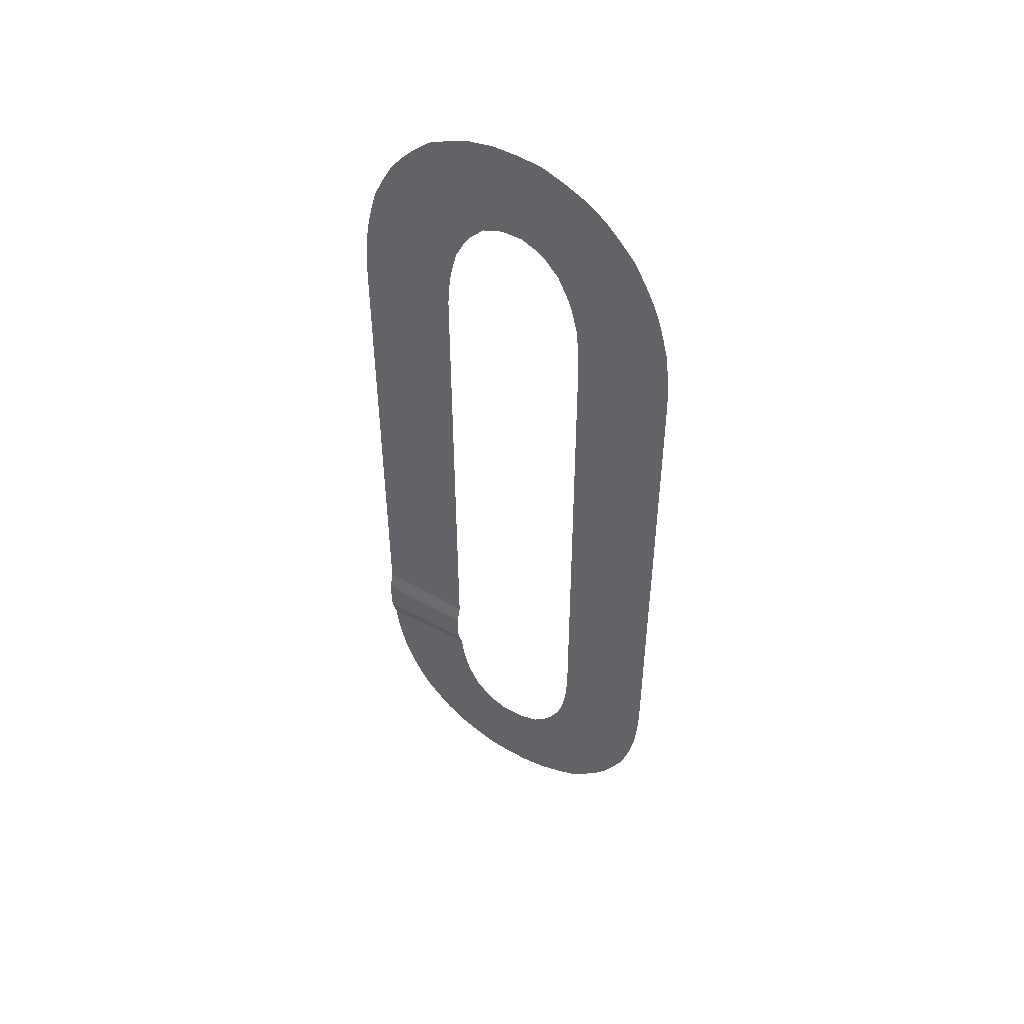
<metadata>
{"format":"obj","ext":"obj","renderer":"f3d","projection":"perspective","resolution":1024,"background":"white","views":[{"elev":51.2,"azim":-147.8,"up":"+Z"}]}
</metadata>
<code>
o BezierCurve_BezierCurve.003
v 0.01811 0 27.77
v 0.01815 0 26.34
v 0.01817 0 22.67
v 0.01819 0 17.22
v 0.01819 0 10.43
v 0.01819 0 2.751
v 0.01818 0 -5.381
v 0.01816 0 -13.52
v 0.01815 0 -21.22
v 0.01813 0 -28.04
v 0.01812 0 -33.53
v 0.01811 0 -37.25
v 0.01811 0 -38.76
v -0.5503 0 -44.64
v -2.122 0 -49.4
v -4.496 0 -53.05
v -7.471 0 -55.62
v -10.85 0 -57.11
v -14.43 0 -57.54
v -18 0 -56.93
v -21.38 0 -55.29
v -24.35 0 -52.63
v -26.73 0 -48.98
v -28.3 0 -44.33
v -28.87 0 -38.72
v -28.86 -0 -36.78
v -28.85 -0 -32.83
v -28.83 -0 -27.28
v -28.81 -0 -20.52
v -28.78 -0 -12.98
v -28.75 -0 -5.057
v -28.72 -0 2.841
v -28.7 -0 10.3
v -28.68 -0 16.92
v -28.66 -0 22.29
v -28.64 -0 26.01
v -28.64 -0 27.65
v -28.07 -0 33.8
v -26.51 -0 38.81
v -24.16 -0 42.71
v -21.21 -0 45.49
v -17.86 -0 47.15
v -14.31 -0 47.69
v -10.76 -0 47.13
v -7.413 -0 45.46
v -4.461 -0 42.68
v -2.107 -0 38.81
v -0.5471 -0 33.84
o Grid_Grid.004
v -23.01 -0 26.44
v -26.67 -0 26.58
v -30.67 -0 26.74
v -34.33 -0 26.88
v -22.92 -0 28.36
v -30.57 -0 28.92
v -26.58 -0 28.63
v -34.22 -1e-06 29.19
v -22.77 -0 30.1
v -30.38 -0 31.02
v -34.02 -0 31.46
v -26.41 -0 30.54
v -22.6 0 31.8
v -30.16 -0 33.11
v -33.77 -1e-06 33.73
v -26.22 -0 32.43
v -22.22 -0 33.32
v -29.65 -0 35.19
v -25.77 -0 34.21
v -33.21 -0 36.08
v -29.1 -0 37.26
v -21.83 -0 34.82
v -25.31 -0 35.99
v -32.57 -0 38.43
v -21.31 -0 36.18
v -24.67 -0 37.67
v -28.33 -0 39.28
v -31.67 -0 40.76
v -20.69 -0 37.43
v -23.87 -0 39.25
v -27.33 -0 41.24
v -30.51 -0 43.06
v -26.28 -0 43.17
v -29.23 -0 45.31
v -20.07 -0 38.66
v -23.04 -0 40.82
v -19.21 -0 39.55
v -21.87 -0 42.08
v -24.76 -0 44.83
v -27.41 -0 47.35
v -18.39 -0 40.44
v -20.67 -0 43.31
v -23.17 -0 46.43
v -25.45 -0 49.28
v -17.48 -0 41.06
v -23.15 -0 50.84
v -19.31 -0 44.23
v -21.32 -0 47.69
v -19.2 -0 48.59
v -20.5 -0 52.01
v -16.48 -0 41.44
v -17.78 -0 44.86
v -16.25 -0 45.46
v -15.53 -0 41.86
v -17.04 -0 49.37
v -17.75 -0 52.94
v -14.62 -0 45.45
v -14.73 -0 49.44
v -14.83 -0 53.09
v -14.52 -0 41.79
v -13.51 0 41.79
v -12.42 -0 49.37
v -12.99 -0 45.42
v -11.9 -0 52.98
v -12.54 -0 41.58
v -11.42 -0 45.07
v -9.091 -0 52.35
v -10.2 -0 48.88
v -11.57 0 41.14
v -9.91 -0 44.4
v -8.1 -0 47.96
v -6.442 -0 51.22
v -10.56 1e-06 40.73
v -8.406 0 43.71
v -3.916 -1e-06 49.89
v -6.056 -0 46.94
v -7.23 -0 42.47
v -1.939 -0 48
v -9.759 -0 39.82
v -4.468 -0 45.35
v -8.929 0 38.89
v -2.955 -0 43.69
v -0.1068 -0 45.98
v -6.071 -0 41.19
v -5.086 0 39.77
v -1.696 0 41.89
v 1.404 0 43.82
v -8.196 -0 37.82
v -7.582 0 36.58
v -4.289 -0 38.18
v -0.6962 -0 39.93
v 2.596 0 41.54
v -3.512 -0 36.58
v -6.958 -0 35.31
v 0.2419 -0 37.95
v 3.672 -0 39.22
v -6.586 0 33.81
v -3.058 -0 34.8
v 0.7913 -0 35.88
v 4.319 -0 36.88
v -6.228 -0 32.28
v -2.633 -0 33.01
v 4.876 0 34.53
v 1.287 0 33.8
v -5.965 0 30.68
v -2.33 0 31.17
v 1.632 0 31.71
v 5.261 0 32.21
v 5.474 0 29.93
v -5.817 0 28.98
v -2.164 0 29.29
v 1.821 0 29.62
v -5.68 0 27.26
v 5.645 0 27.66
v -2.013 -0 27.39
v 1.985 -0 27.53
v 1.999 0 25.5
v -5.666 0 25.35
v -2 0 25.42
v 5.665 0 25.57
v -5.666 0 23.42
v 2 0 23.47
v 5.667 0 23.5
v -2 0 23.45
v 5.667 0 21.46
v -5.667 0 21.46
v -2 0 21.46
v 2 0 21.46
v -5.667 0 19.46
v -2 0 19.46
v 2 0 19.46
v 5.667 0 19.46
v 5.667 0 17.46
v -5.667 0 17.46
v -2 0 17.46
v 2 0 17.46
v -2 0 15.46
v -5.667 0 15.46
v 2 0 15.46
v 5.667 0 15.46
v -5.667 0 13.46
v -2 0 13.46
v 2 0 13.46
v 5.667 0 13.46
v -5.667 0 11.46
v -2 0 11.46
v 2 0 11.46
v 5.667 0 11.46
v -5.667 0 9.461
v 5.667 0 9.461
v -2 0 9.461
v 2 0 9.461
v -5.667 0 7.461
v -2 0 7.461
v 2 0 7.461
v 5.667 0 7.461
v -2 0 5.461
v 2 0 5.461
v 5.667 0 5.461
v -5.667 0 5.461
v -5.667 0 3.461
v -2 0 3.461
v 2 0 3.461
v 5.667 0 3.461
v -5.667 0 1.461
v -2 0 1.461
v 2 0 1.461
v 5.667 0 1.461
v 5.667 0 -0.5389
v -5.667 0 -0.5389
v -2 0 -0.5389
v 2 0 -0.5389
v -5.667 0 -2.539
v 2 0 -2.539
v 5.667 0 -2.539
v -2 0 -2.539
v -5.667 0 -4.539
v -2 0 -4.539
v 2 0 -4.539
v 5.667 0 -4.539
v 5.667 0 -6.539
v -5.667 0 -6.539
v -2 0 -6.539
v 2 0 -6.539
v 2 0 -8.539
v -5.667 0 -8.539
v -2 0 -8.539
v 5.667 0 -8.539
v -5.667 0 -10.54
v -2 0 -10.54
v 2 0 -10.54
v 5.667 0 -10.54
v 5.667 -0 -12.54
v -5.667 1e-06 -12.54
v -2 0 -12.54
v 2 -0 -12.54
v 2 0 -14.54
v 5.667 0 -14.54
v -5.667 0 -14.54
v -2 0 -14.54
v 2 0 -16.54
v -5.667 0 -16.54
v -2 0 -16.54
v 5.667 0 -16.54
v -5.667 1e-06 -18.54
v -2 0 -18.54
v 5.667 -0 -18.54
v 2 -0 -18.54
v -5.667 0 -20.54
v 2 0 -20.54
v -2 0 -20.54
v 5.667 0 -20.54
v -5.667 0 -22.54
v -2 0 -22.54
v 2 0 -22.54
v 5.667 0 -22.54
v -5.667 0 -24.54
v -2 0 -24.54
v 5.667 0 -24.54
v 2 0 -24.54
v -5.667 1e-06 -26.54
v -2 0 -26.54
v 2 -0 -26.54
v 5.667 -0 -26.54
v -2 0 -28.54
v -5.667 1e-06 -28.54
v 2 -0 -28.54
v 5.667 -0 -28.54
v -2 0 -30.54
v -5.667 1e-06 -30.54
v 2 -0 -30.54
v 5.667 -0 -30.54
v -5.667 1e-06 -32.54
v -2 0 -32.54
v 2 -0 -32.54
v 5.667 -0 -32.54
v -2 0.5826 -34.53
v 5.667 0.5826 -34.58
v -5.667 0.5826 -34.5
v 2 0.5826 -34.55
v 1.995 0.5826 -36.57
v -5.672 0.5826 -36.45
v -2.004 0.5826 -36.51
v 5.66 0.5826 -36.62
v -5.736 0.5826 -38.29
v 1.924 0.5826 -38.62
v 5.584 0.5826 -38.79
v -2.072 0.5826 -38.45
v -5.862 0 -39.98
v -2.214 0 -40.33
v 1.767 -0 -40.72
v 5.415 -0 -41.08
v -5.999 1e-06 -41.64
v -2.372 0 -42.21
v 1.579 0 -42.83
v 5.193 0 -43.39
v 1.121 -0 -44.92
v -6.337 0 -43.16
v -2.771 0 -44
v 4.686 -1e-06 -45.76
v 4.083 -0 -48.13
v -6.691 0 -44.64
v -3.202 0 -45.77
v 0.6016 -0 -47
v -0.1306 -0 -49.04
v -7.166 1e-06 -46
v -3.8 0 -47.45
v 3.225 -1e-06 -50.49
v -7.777 -0 -47.2
v -4.599 0 -49.02
v -1.13 -0 -51.01
v 2.047 -0 -52.83
v -5.418 0 -50.57
v -2.2 -0 -52.94
v -8.373 0 -48.39
v 0.7352 -0 -55.11
v -9.21 0 -49.25
v -6.59 0 -51.8
v -3.73 -0 -54.59
v -1.111 -0 -57.15
v -7.798 -0 -53
v -10.03 0 -50.09
v -5.361 -0 -56.16
v -3.134 -0 -59.06
v -10.93 1e-06 -50.71
v -9.154 0 -53.92
v -7.217 -0 -57.41
v -5.45 -1e-06 -60.61
v -10.7 0 -54.51
v -11.95 0 -51.07
v -9.347 -0 -58.27
v -8.105 -1e-06 -61.71
v -12.26 0 -55.08
v -11.52 -0 -59
v -12.94 1e-06 -51.47
v -10.84 -1e-06 -62.58
v -13.91 0 -55.08
v -14 1e-06 -51.43
v -13.8 -0 -59.08
v -13.7 -0 -62.73
v -15.56 0 -55.03
v -15.07 0 -51.4
v -16.09 -0 -58.99
v -16.58 -1e-06 -62.61
v -17.17 0 -54.73
v -18.31 -0 -58.56
v -19.35 -0 -62.05
v -16.12 1e-06 -51.21
v -18.72 0 -54.09
v -20.42 -0 -57.7
v -17.16 1e-06 -50.78
v -21.98 -1e-06 -61.01
v -18.22 0 -50.37
v -20.26 0 -53.42
v -22.49 -0 -56.74
v -24.51 -0 -59.77
v -19.08 1e-06 -49.51
v -21.5 0 -52.25
v -24.15 -0 -55.24
v -26.57 -1e-06 -57.99
v -22.7 0 -51.02
v -19.94 1e-06 -48.61
v -25.72 -0 -53.64
v -28.48 -1e-06 -56.04
v -20.71 1e-06 -47.6
v -23.75 0 -49.65
v -27.06 -0 -51.88
v -30.09 -1e-06 -53.92
v -21.33 0 -46.4
v -24.58 0 -48.09
v -28.12 -0 -49.94
v -31.37 -1e-06 -51.64
v -25.39 0 -46.52
v -29.11 -0 -47.98
v -32.51 -1e-06 -49.31
v -21.97 1e-06 -45.18
v -22.35 1e-06 -43.74
v -25.86 0 -44.78
v -29.7 -0 -45.91
v -33.21 -1e-06 -46.94
v -22.7 0 -42.25
v -30.2 -0 -43.82
v -26.29 0 -43
v -33.78 -0 -44.57
v -22.96 1e-06 -40.69
v -26.59 0 -41.18
v -30.56 -0 -41.72
v -34.19 -0 -42.21
v -23.09 0 -39.03
v -26.74 -0 -39.31
v -30.73 -0 -39.61
v -34.38 0 -39.89
v -23.21 1e-06 -37.33
v -26.88 0 -37.42
v -30.87 -0 -37.51
v -34.54 -0 -37.6
v -23.22 -0 -35.42
v -26.89 0 -35.45
v -30.89 -0 -35.48
v -34.56 -0 -35.51
v -23.22 1e-06 -33.46
v -30.88 -0 -33.47
v -34.55 -0 -33.47
v -26.88 0 -33.47
v -26.88 0 -31.47
v -23.21 1e-06 -31.48
v -30.88 -0 -31.46
v -34.54 -0 -31.45
v -23.2 1e-06 -29.49
v -26.87 0 -29.47
v -34.54 -0 -29.45
v -30.87 -0 -29.46
v -26.86 0 -27.47
v -23.2 0 -27.49
v -30.86 -0 -27.46
v -34.53 0 -27.45
v -23.19 0 -25.49
v -30.86 0 -25.46
v -34.52 0 -25.45
v -26.86 0 -25.47
v -23.18 0 -23.49
v -26.85 -0 -23.47
v -34.52 0 -23.45
v -30.85 -0 -23.46
v -34.51 -1e-06 -21.45
v -23.18 1e-06 -21.49
v -26.84 0 -21.47
v -30.84 -0 -21.46
v -34.5 -1e-06 -19.45
v -23.17 1e-06 -19.49
v -26.84 0 -19.47
v -30.84 -0 -19.46
v -23.16 1e-06 -17.49
v -26.83 0 -17.47
v -30.83 -0 -17.46
v -34.5 -1e-06 -17.45
v -23.16 1e-06 -15.49
v -34.49 -1e-06 -15.45
v -26.82 0 -15.48
v -30.82 -0 -15.46
v -26.82 0 -13.48
v -23.15 1e-06 -13.49
v -30.82 -0 -13.46
v -34.48 -1e-06 -13.45
v -23.14 1e-06 -11.49
v -34.48 -1e-06 -11.45
v -26.81 0 -11.48
v -30.81 -0 -11.46
v -34.47 -1e-06 -9.448
v -23.14 1e-06 -9.488
v -26.8 0 -9.475
v -30.8 -0 -9.461
v -23.13 1e-06 -7.488
v -26.8 0 -7.475
v -30.8 -0 -7.461
v -34.46 -1e-06 -7.448
v -23.12 2e-06 -5.488
v -26.79 0 -5.475
v -30.79 -1e-06 -5.461
v -34.45 -1e-06 -5.448
v -23.11 1e-06 -3.488
v -26.78 0 -3.475
v -30.78 -0 -3.461
v -34.45 -1e-06 -3.448
v -23.11 1e-06 -1.488
v -26.77 0 -1.475
v -34.44 -1e-06 -1.448
v -30.77 -0 -1.461
v -23.1 1e-06 0.5119
v -26.77 0 0.5248
v -34.43 -2e-06 0.5518
v -30.77 -1e-06 0.5389
v -23.09 1e-06 2.512
v -26.76 0 2.525
v -30.76 -1e-06 2.539
v -34.43 -1e-06 2.552
v -26.75 0 4.525
v -23.09 1e-06 4.512
v -30.75 -1e-06 4.539
v -34.42 -2e-06 4.552
v -23.08 1e-06 6.512
v -30.75 -1e-06 6.539
v -26.75 0 6.525
v -34.41 -1e-06 6.552
v -23.07 1e-06 8.512
v -30.74 -1e-06 8.539
v -34.41 -1e-06 8.552
v -26.74 0 8.525
v -26.73 0 10.52
v -30.73 -1e-06 10.54
v -23.07 1e-06 10.51
v -34.4 -1e-06 10.55
v -23.06 1e-06 12.51
v -30.72 -0 12.54
v -26.72 0 12.52
v -34.39 -1e-06 12.55
v -23.05 1e-06 14.51
v -26.72 0 14.52
v -30.72 -0 14.54
v -34.38 -1e-06 14.55
v -23.04 1e-06 16.51
v -34.38 -1e-06 16.55
v -26.71 0 16.52
v -30.71 -1e-06 16.54
v -26.7 -0 18.52
v -30.7 -0 18.54
v -34.37 -1e-06 18.55
v -23.04 0 18.51
v -23.03 0 20.51
v -26.7 -0 20.52
v -30.7 -0 20.54
v -34.36 0 20.55
v -23.02 1e-06 22.5
v -26.69 -0 22.52
v -30.69 -1e-06 22.54
v -34.36 -1e-06 22.56
v -23.02 -0 24.43
v -26.68 -0 24.5
v -30.68 -0 24.58
v -34.35 -0 24.65
f 175 176 179
f 203 206 205
f 319 322 321
f 466 467 471
f 511 512 514
f 519 523 522
f 51 54 55
f 54 58 60
f 58 62 64
f 64 62 66
f 66 69 71
f 69 75 74
f 74 75 79
f 79 81 84
f 84 81 87
f 87 91 90
f 90 91 96
f 95 96 97
f 97 103 101
f 101 103 106
f 106 110 111
f 110 116 114
f 114 116 119
f 119 124 122
f 122 124 128
f 125 128 130
f 132 130 134
f 133 134 139
f 139 143 141
f 141 143 147
f 146 147 152
f 150 152 155
f 154 155 160
f 160 164 163
f 163 164 165
f 167 165 170
f 172 170 176
f 179 184 183
f 183 184 187
f 185 187 191
f 190 191 195
f 195 200 199
f 200 203 202
f 206 211 210
f 211 215 214
f 215 220 219
f 219 220 222
f 222 227 226
f 227 232 231
f 232 233 235
f 233 239 238
f 239 244 243
f 244 245 248
f 245 249 251
f 249 256 254
f 254 256 258
f 259 258 263
f 262 263 268
f 266 268 271
f 270 271 275
f 275 279 277
f 279 283 282
f 283 288 285
f 288 289 291
f 291 289 294
f 296 294 299
f 299 303 302
f 302 303 305
f 305 312 311
f 312 313 315
f 315 313 319
f 321 322 327
f 327 331 329
f 331 335 334
f 334 335 339
f 339 342 341
f 341 342 347
f 347 351 349
f 351 354 353
f 353 354 358
f 358 363 362
f 362 363 367
f 366 367 371
f 369 371 375
f 374 375 379
f 379 382 381
f 381 382 387
f 386 387 390
f 391 390 395
f 394 395 399
f 399 403 402
f 402 403 407
f 406 407 410
f 412 410 415
f 413 415 420
f 420 423 421
f 421 423 426
f 428 426 432
f 430 432 436
f 435 436 440
f 439 440 443
f 442 443 448
f 448 451 449
f 451 456 455
f 455 456 460
f 459 460 463
f 462 463 467
f 470 471 476
f 474 476 480
f 478 480 483
f 483 487 485
f 485 487 490
f 491 490 494
f 496 494 498
f 497 498 502
f 503 502 507
f 506 507 512
f 513 514 519
f 523 527 526
f 527 51 50
f 178 175 179
f 202 203 205
f 318 319 321
f 470 466 471
f 513 511 514
f 518 519 522
f 50 51 55
f 55 54 60
f 60 58 64
f 67 64 66
f 67 66 71
f 71 69 74
f 78 74 79
f 78 79 84
f 86 84 87
f 86 87 90
f 95 90 96
f 100 95 97
f 100 97 101
f 105 101 106
f 105 106 111
f 111 110 114
f 118 114 119
f 118 119 122
f 125 122 128
f 132 125 130
f 133 132 134
f 138 133 139
f 138 139 141
f 146 141 147
f 150 146 152
f 154 150 155
f 159 154 160
f 159 160 163
f 167 163 165
f 172 167 170
f 175 172 176
f 178 179 183
f 185 183 187
f 190 185 191
f 194 190 195
f 194 195 199
f 199 200 202
f 205 206 210
f 210 211 214
f 214 215 219
f 224 219 222
f 224 222 226
f 226 227 231
f 231 232 235
f 235 233 238
f 238 239 243
f 243 244 248
f 248 245 251
f 251 249 254
f 259 254 258
f 262 259 263
f 266 262 268
f 270 266 271
f 273 270 275
f 273 275 277
f 277 279 282
f 282 283 285
f 285 288 291
f 296 291 294
f 298 296 299
f 298 299 302
f 307 302 305
f 307 305 311
f 311 312 315
f 318 315 319
f 326 321 327
f 326 327 329
f 329 331 334
f 337 334 339
f 337 339 341
f 345 341 347
f 345 347 349
f 349 351 353
f 357 353 358
f 357 358 362
f 366 362 367
f 369 366 371
f 374 369 375
f 378 374 379
f 378 379 381
f 386 381 387
f 391 386 390
f 394 391 395
f 398 394 399
f 398 399 402
f 406 402 407
f 412 406 410
f 413 412 415
f 418 413 420
f 418 420 421
f 428 421 426
f 430 428 432
f 435 430 436
f 439 435 440
f 442 439 443
f 447 442 448
f 447 448 449
f 449 451 455
f 459 455 460
f 462 459 463
f 466 462 467
f 474 470 476
f 478 474 480
f 482 478 483
f 482 483 485
f 491 485 490
f 496 491 494
f 497 496 498
f 503 497 502
f 506 503 507
f 511 506 512
f 518 513 519
f 522 523 526
f 526 527 50
f 71 74 73
f 80 82 81
f 103 104 107
f 118 122 121
f 174 175 178
f 204 207 206
f 235 238 237
f 251 254 253
f 280 284 283
f 352 355 354
f 371 372 376
f 380 383 382
f 401 402 406
f 407 408 411
f 423 424 427
f 518 522 521
f 520 524 523
f 50 55 53
f 52 56 54
f 55 60 57
f 56 59 58
f 60 64 61
f 59 63 62
f 61 64 67
f 62 63 68
f 67 71 70
f 68 72 69
f 72 76 75
f 74 78 77
f 76 80 79
f 78 84 83
f 83 84 86
f 81 82 88
f 86 90 89
f 88 92 91
f 89 90 95
f 91 92 94
f 93 95 100
f 96 94 98
f 100 101 102
f 98 104 103
f 102 101 105
f 105 111 109
f 107 112 110
f 111 114 113
f 112 115 116
f 113 114 118
f 116 115 120
f 120 123 124
f 121 122 125
f 124 123 126
f 127 125 132
f 128 126 131
f 129 132 133
f 130 131 135
f 136 133 138
f 134 135 140
f 138 141 142
f 140 144 143
f 142 141 146
f 143 144 148
f 145 146 150
f 147 148 151
f 149 150 154
f 152 151 156
f 153 154 159
f 155 156 157
f 159 163 161
f 157 162 164
f 161 163 167
f 164 162 168
f 166 167 172
f 165 168 171
f 169 172 175
f 170 171 173
f 176 173 180
f 177 178 183
f 179 180 181
f 182 183 185
f 184 181 188
f 186 185 190
f 188 192 191
f 190 194 193
f 191 192 196
f 193 194 199
f 195 196 198
f 199 202 201
f 200 198 204
f 201 202 205
f 208 205 210
f 207 212 211
f 210 214 213
f 211 212 216
f 214 219 218
f 215 216 217
f 218 219 224
f 217 223 222
f 224 226 225
f 223 228 227
f 226 231 230
f 227 228 229
f 231 235 234
f 229 236 233
f 236 240 239
f 238 243 242
f 240 241 244
f 243 248 247
f 241 246 245
f 248 251 250
f 246 252 249
f 249 252 255
f 254 259 257
f 255 260 258
f 259 262 261
f 260 264 263
f 262 266 265
f 264 267 268
f 266 270 269
f 267 272 271
f 270 273 274
f 272 276 275
f 273 277 278
f 276 280 279
f 277 282 281
f 282 285 287
f 284 286 288
f 285 291 290
f 286 292 289
f 290 291 296
f 289 292 295
f 293 296 298
f 294 295 300
f 298 302 301
f 300 304 303
f 301 302 307
f 303 304 308
f 307 311 310
f 308 309 312
f 311 315 314
f 309 316 313
f 314 315 318
f 313 316 320
f 318 321 323
f 320 324 322
f 323 321 326
f 322 324 328
f 326 329 330
f 328 332 331
f 329 334 333
f 332 336 335
f 333 334 337
f 335 336 340
f 337 341 343
f 340 344 342
f 343 341 345
f 342 344 348
f 345 349 350
f 348 352 351
f 349 353 356
f 356 353 357
f 354 355 360
f 357 362 361
f 360 364 363
f 361 362 366
f 363 364 368
f 365 366 369
f 367 368 372
f 370 369 374
f 373 374 378
f 375 376 380
f 378 381 384
f 384 381 386
f 382 383 388
f 385 386 391
f 387 388 392
f 389 391 394
f 390 392 396
f 393 394 398
f 395 396 400
f 398 402 401
f 400 404 403
f 403 404 408
f 405 406 412
f 409 412 413
f 410 411 416
f 414 413 418
f 415 416 419
f 418 421 422
f 419 424 423
f 422 421 428
f 425 428 430
f 426 427 431
f 429 430 435
f 432 431 433
f 434 435 439
f 436 433 437
f 438 439 442
f 440 437 444
f 441 442 447
f 443 444 446
f 447 449 450
f 446 452 451
f 450 449 455
f 451 452 454
f 453 455 459
f 456 454 457
f 458 459 462
f 460 457 464
f 461 462 466
f 463 464 468
f 465 466 470
f 467 468 472
f 469 470 474
f 471 472 475
f 473 474 478
f 476 475 479
f 477 478 482
f 480 479 484
f 481 482 485
f 484 488 487
f 486 485 491
f 487 488 492
f 489 491 496
f 490 492 495
f 493 496 497
f 494 495 500
f 499 497 503
f 498 500 504
f 501 503 506
f 502 504 508
f 505 506 511
f 507 508 510
f 509 511 513
f 512 510 515
f 516 513 518
f 514 515 520
f 522 526 525
f 524 528 527
f 526 50 49
f 528 52 51
f 70 71 73
f 79 80 81
f 106 103 107
f 117 118 121
f 177 174 178
f 203 204 206
f 234 235 237
f 250 251 253
f 279 280 283
f 351 352 354
f 375 371 376
f 379 380 382
f 405 401 406
f 410 407 411
f 426 423 427
f 517 518 521
f 519 520 523
f 49 50 53
f 51 52 54
f 53 55 57
f 54 56 58
f 57 60 61
f 58 59 62
f 65 61 67
f 66 62 68
f 65 67 70
f 66 68 69
f 69 72 75
f 73 74 77
f 75 76 79
f 77 78 83
f 85 83 86
f 87 81 88
f 85 86 89
f 87 88 91
f 93 89 95
f 96 91 94
f 99 93 100
f 97 96 98
f 99 100 102
f 97 98 103
f 108 102 105
f 108 105 109
f 106 107 110
f 109 111 113
f 110 112 116
f 117 113 118
f 119 116 120
f 119 120 124
f 127 121 125
f 128 124 126
f 129 127 132
f 130 128 131
f 136 129 133
f 134 130 135
f 137 136 138
f 139 134 140
f 137 138 142
f 139 140 143
f 145 142 146
f 147 143 148
f 149 145 150
f 152 147 151
f 153 149 154
f 155 152 156
f 158 153 159
f 160 155 157
f 158 159 161
f 160 157 164
f 166 161 167
f 165 164 168
f 169 166 172
f 170 165 171
f 174 169 175
f 176 170 173
f 179 176 180
f 182 177 183
f 184 179 181
f 186 182 185
f 187 184 188
f 189 186 190
f 187 188 191
f 189 190 193
f 195 191 196
f 197 193 199
f 200 195 198
f 197 199 201
f 203 200 204
f 208 201 205
f 209 208 210
f 206 207 211
f 209 210 213
f 215 211 216
f 213 214 218
f 220 215 217
f 221 218 224
f 220 217 222
f 221 224 225
f 222 223 227
f 225 226 230
f 232 227 229
f 230 231 234
f 232 229 233
f 233 236 239
f 237 238 242
f 239 240 244
f 242 243 247
f 244 241 245
f 247 248 250
f 245 246 249
f 256 249 255
f 253 254 257
f 256 255 258
f 257 259 261
f 258 260 263
f 261 262 265
f 263 264 268
f 265 266 269
f 268 267 271
f 269 270 274
f 271 272 275
f 274 273 278
f 275 276 279
f 278 277 281
f 281 282 287
f 283 284 288
f 287 285 290
f 288 286 289
f 293 290 296
f 294 289 295
f 297 293 298
f 299 294 300
f 297 298 301
f 299 300 303
f 306 301 307
f 305 303 308
f 306 307 310
f 305 308 312
f 310 311 314
f 312 309 313
f 317 314 318
f 319 313 320
f 317 318 323
f 319 320 322
f 325 323 326
f 327 322 328
f 325 326 330
f 327 328 331
f 330 329 333
f 331 332 335
f 338 333 337
f 339 335 340
f 338 337 343
f 339 340 342
f 346 343 345
f 347 342 348
f 346 345 350
f 347 348 351
f 350 349 356
f 359 356 357
f 358 354 360
f 359 357 361
f 358 360 363
f 365 361 366
f 367 363 368
f 370 365 369
f 371 367 372
f 373 370 374
f 377 373 378
f 379 375 380
f 377 378 384
f 385 384 386
f 387 382 388
f 389 385 391
f 390 387 392
f 393 389 394
f 395 390 396
f 397 393 398
f 399 395 400
f 397 398 401
f 399 400 403
f 407 403 408
f 409 405 412
f 414 409 413
f 415 410 416
f 417 414 418
f 420 415 419
f 417 418 422
f 420 419 423
f 425 422 428
f 429 425 430
f 432 426 431
f 434 429 435
f 436 432 433
f 438 434 439
f 440 436 437
f 441 438 442
f 443 440 444
f 445 441 447
f 448 443 446
f 445 447 450
f 448 446 451
f 453 450 455
f 456 451 454
f 458 453 459
f 460 456 457
f 461 458 462
f 463 460 464
f 465 461 466
f 467 463 468
f 469 465 470
f 471 467 472
f 473 469 474
f 476 471 475
f 477 473 478
f 480 476 479
f 481 477 482
f 483 480 484
f 486 481 485
f 483 484 487
f 489 486 491
f 490 487 492
f 493 489 496
f 494 490 495
f 499 493 497
f 498 494 500
f 501 499 503
f 502 498 504
f 505 501 506
f 507 502 508
f 509 505 511
f 512 507 510
f 516 509 513
f 514 512 515
f 517 516 518
f 519 514 520
f 521 522 525
f 523 524 527
f 525 526 49
f 527 528 51

</code>
